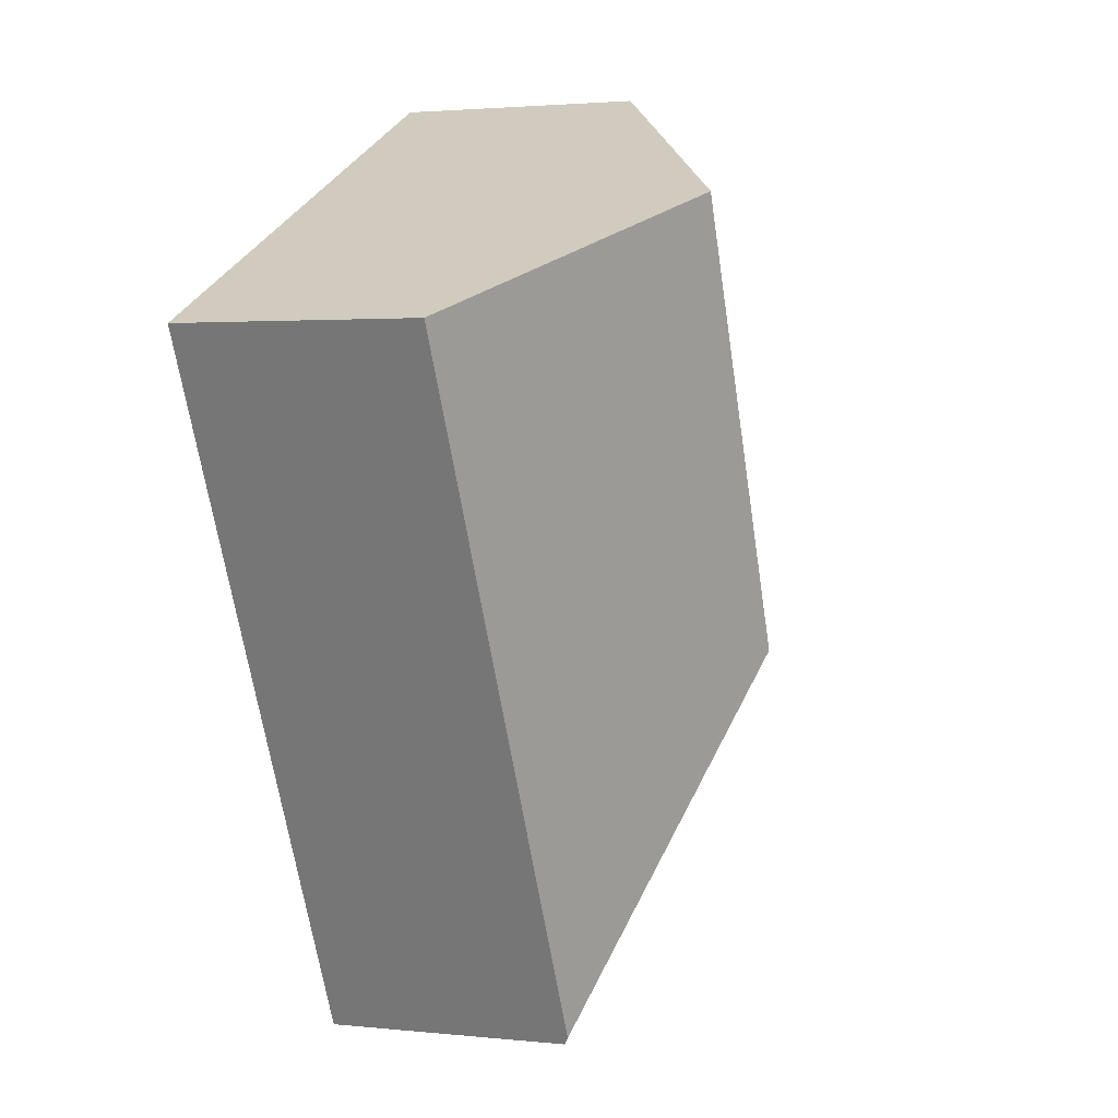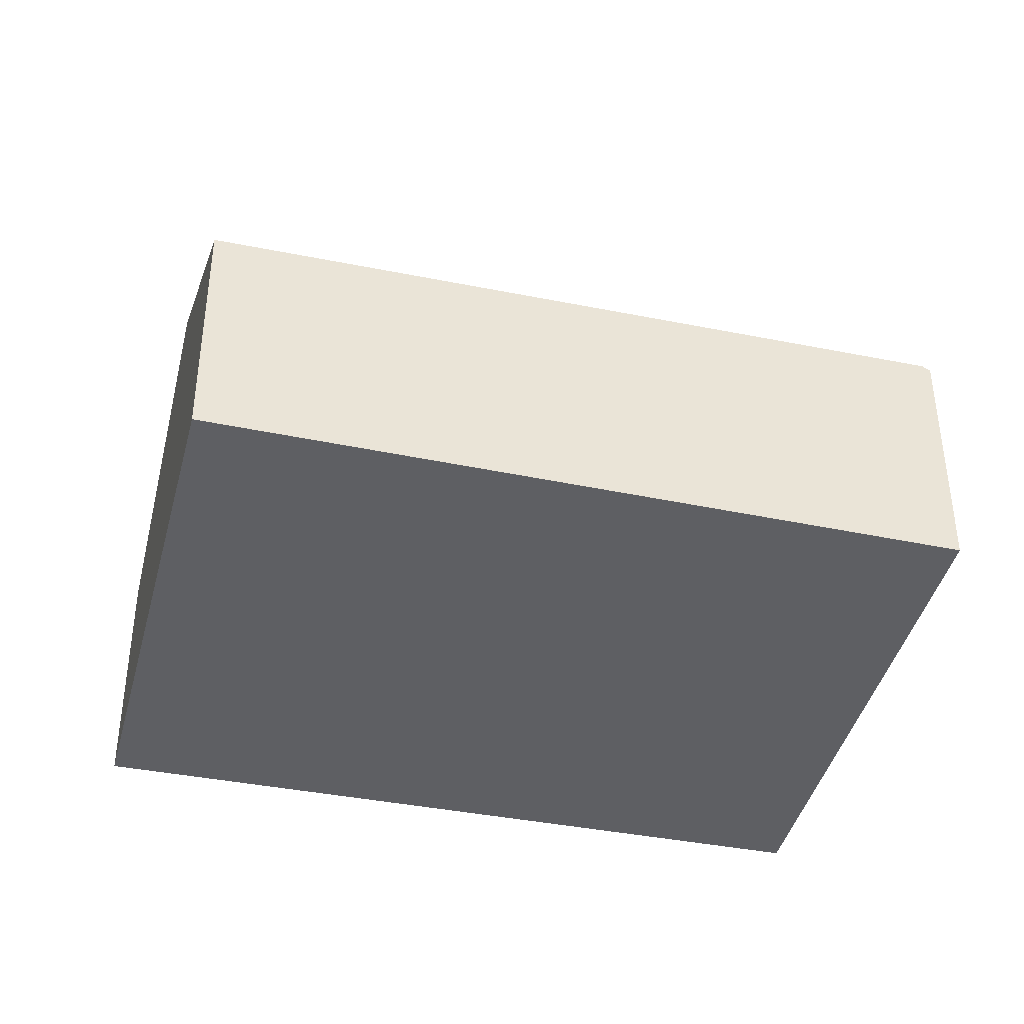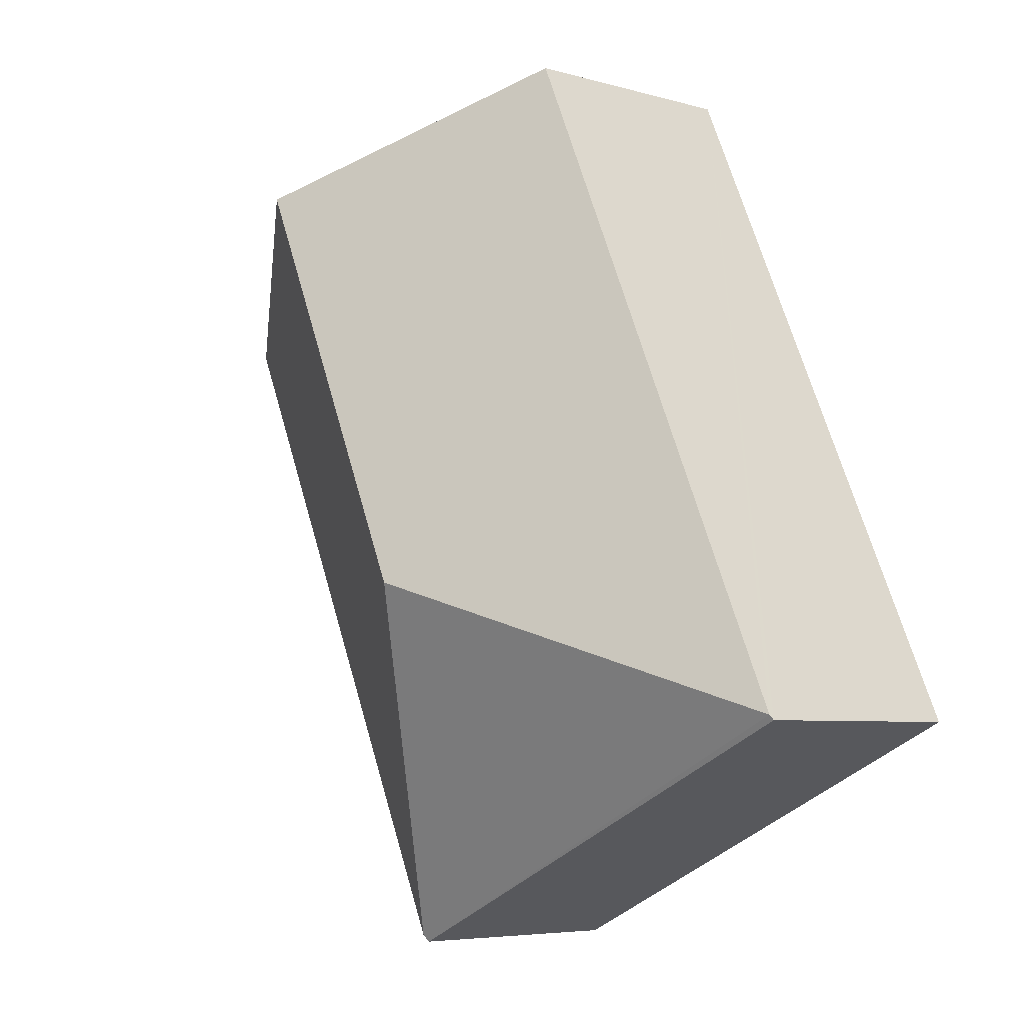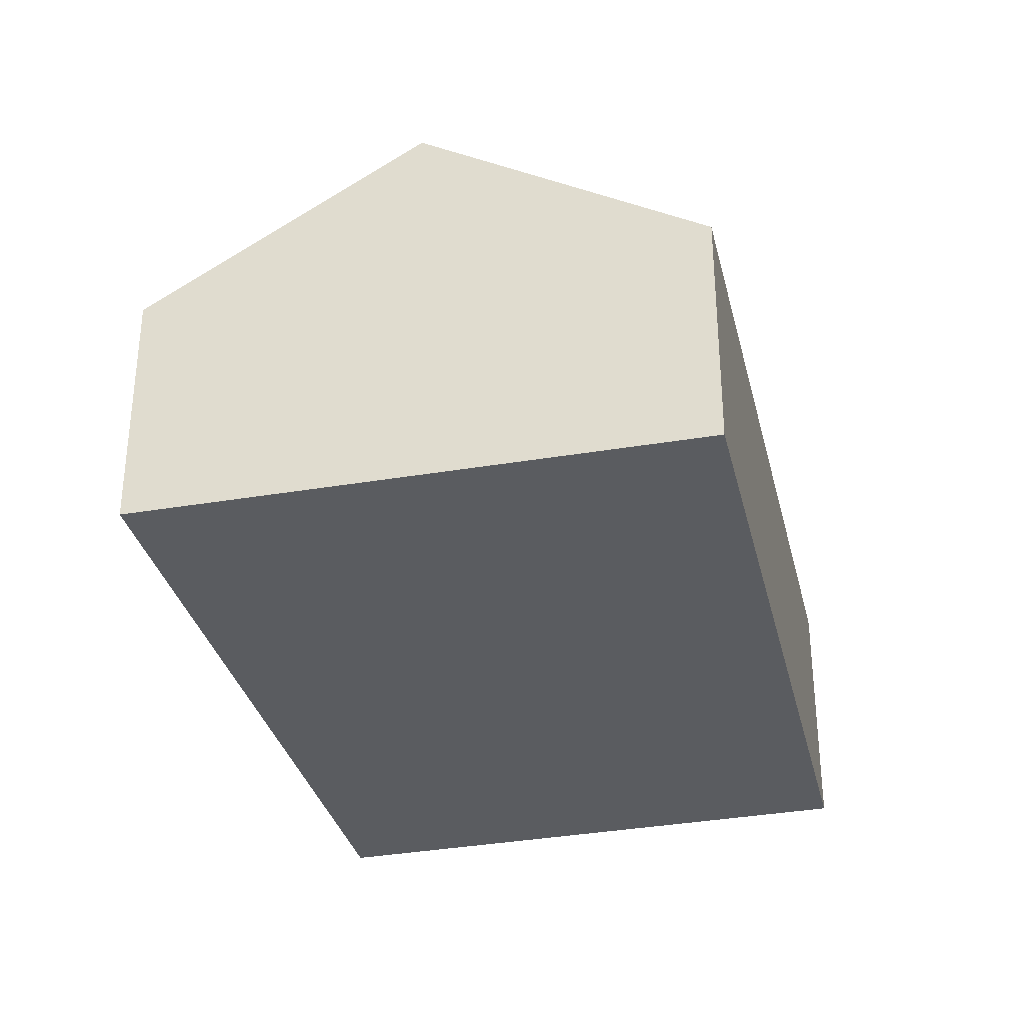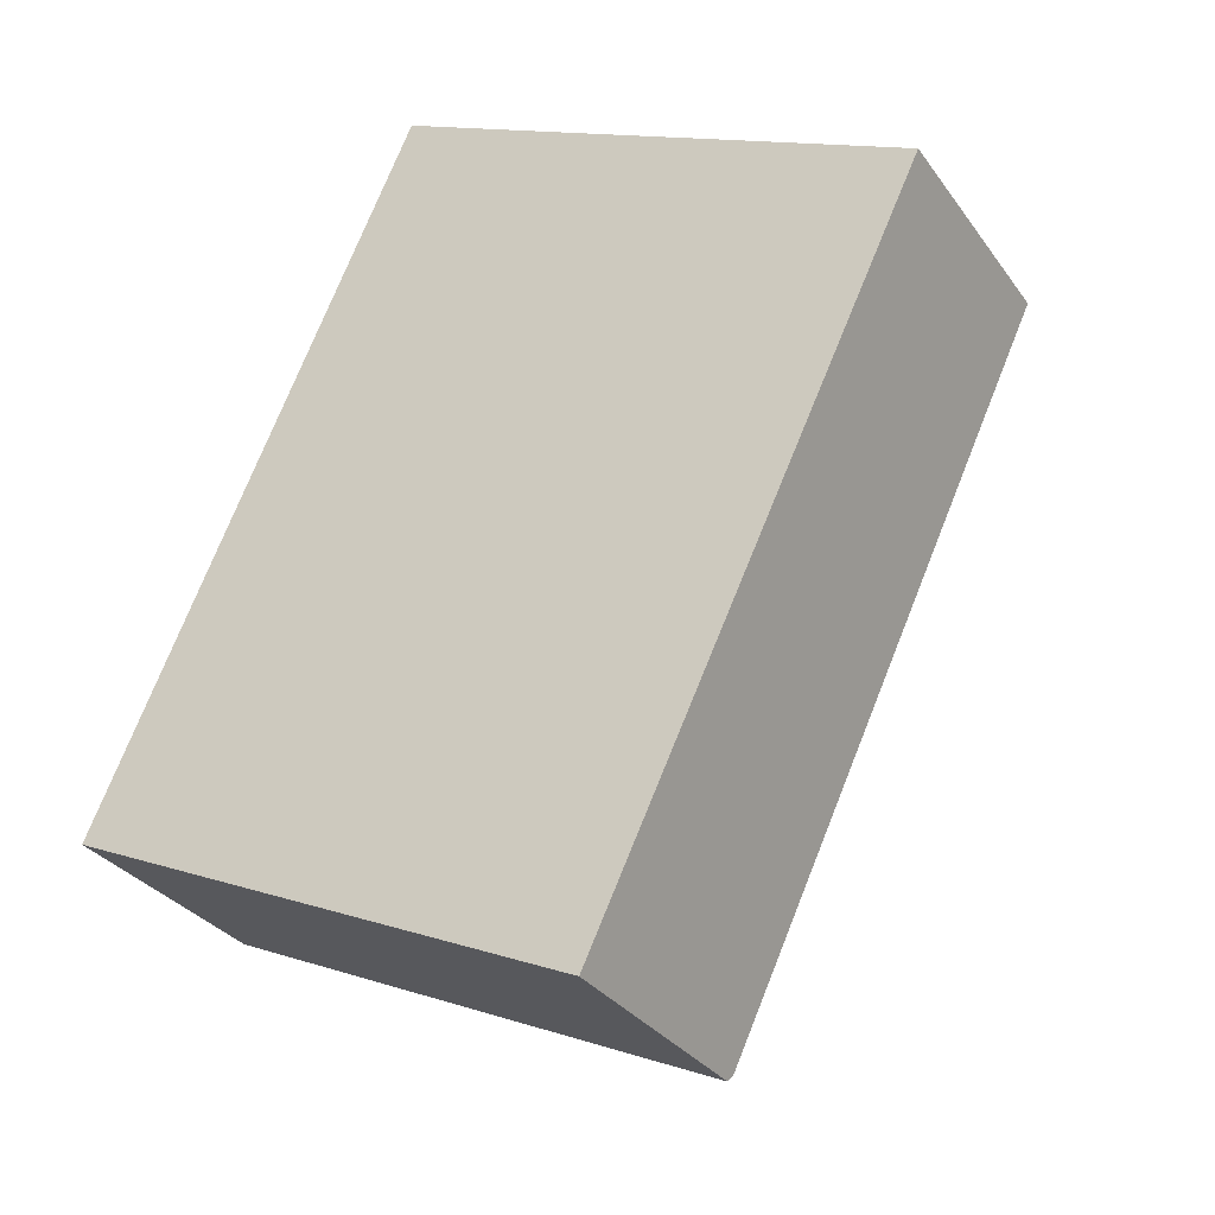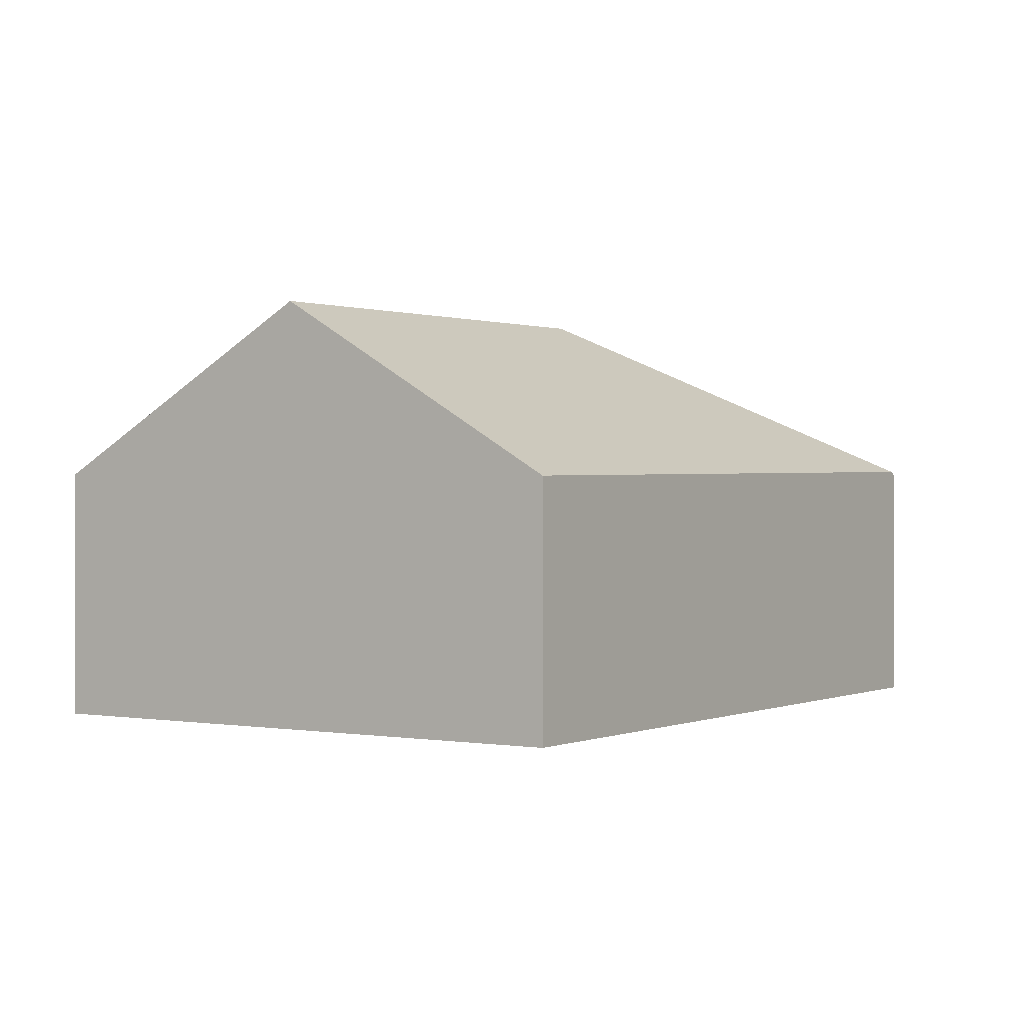
<metadata>
{"format":"obj","ext":"obj","renderer":"f3d","projection":"perspective","resolution":1024,"background":"white","views":[{"elev":2.3,"azim":110.8,"up":"+Z"},{"elev":-41.1,"azim":101.1,"up":"+Y"},{"elev":-5.8,"azim":-130.9,"up":"+Z"},{"elev":-34.0,"azim":38.5,"up":"+Y"},{"elev":-31.3,"azim":29.4,"up":"+Z"},{"elev":0.6,"azim":59.0,"up":"+Y"}]}
</metadata>
<code>
v  2.079 2.28 0.781
v  4.598 1.347 2.476
v  2.823 1.389 -1.26
v  3.16 2.28 3.164
v  0.013 1.36 0.028
v  2.804 1.363 -1.3
v  0 1.341 8.211e-17
v  1.743 1.36 3.842
v  1.743 -2.353e-16 3.842
v  3.16 -1.937e-16 3.164
v  4.598 -1.516e-16 2.476
v  2.823 7.715e-17 -1.26
v  2.804 7.96e-17 -1.3
v  0 0 0
v  0.013 -1.715e-18 0.028
g defaultobject
f 1 2 3
f 2 1 4
f 5 3 6
f 3 5 1
f 5 6 7
f 4 5 8
f 5 4 1
f 9 4 8
f 4 9 2
f 2 9 10
f 2 10 11
f 11 3 2
f 3 11 12
f 3 12 6
f 6 12 13
f 13 7 6
f 7 13 14
f 5 9 8
f 9 5 7
f 9 7 15
f 15 7 14
f 10 12 11
f 12 10 9
f 12 9 15
f 12 15 13
f 13 15 14

</code>
